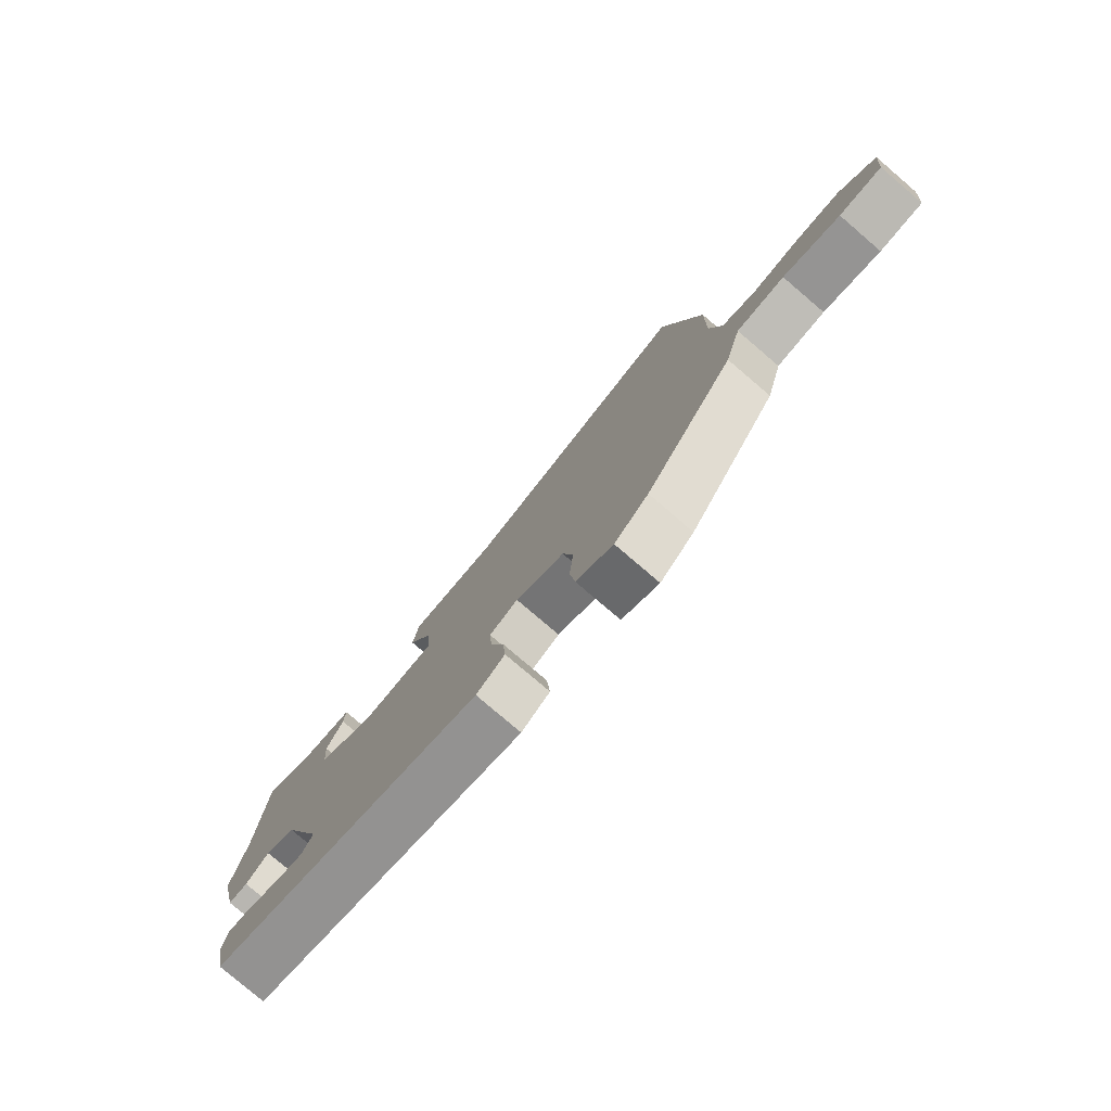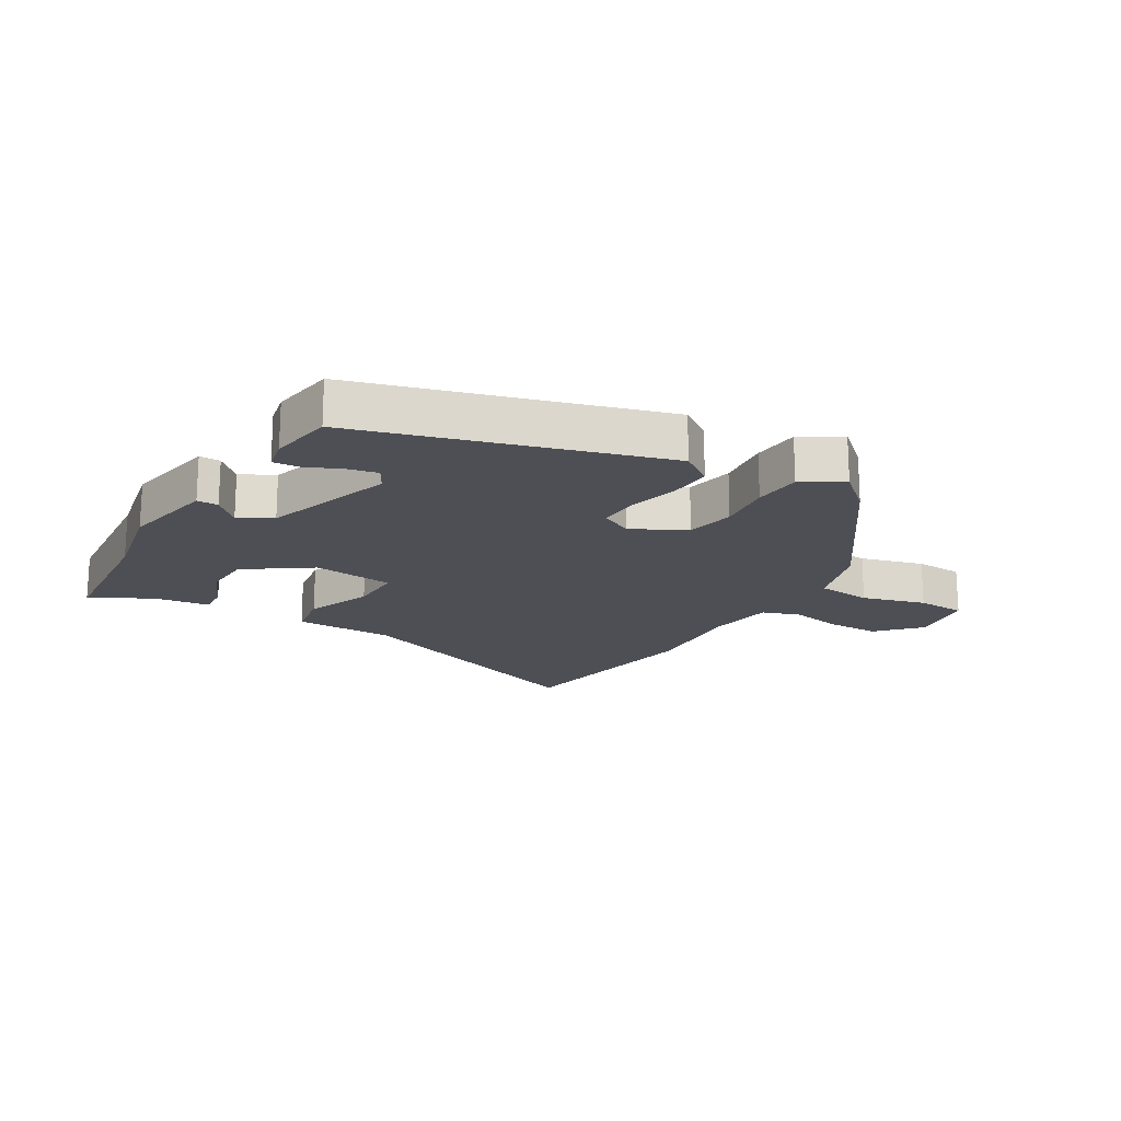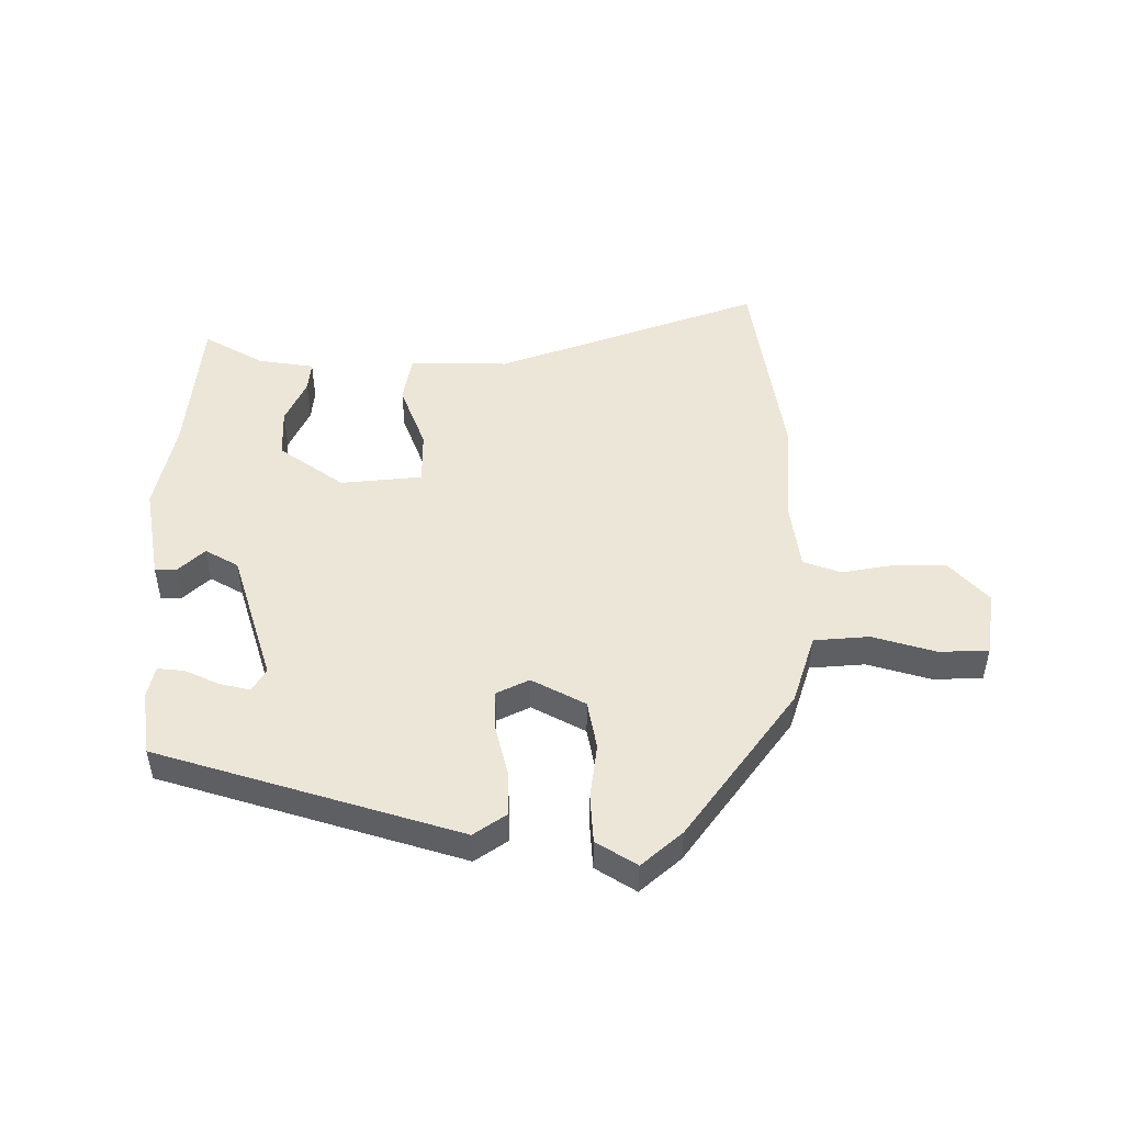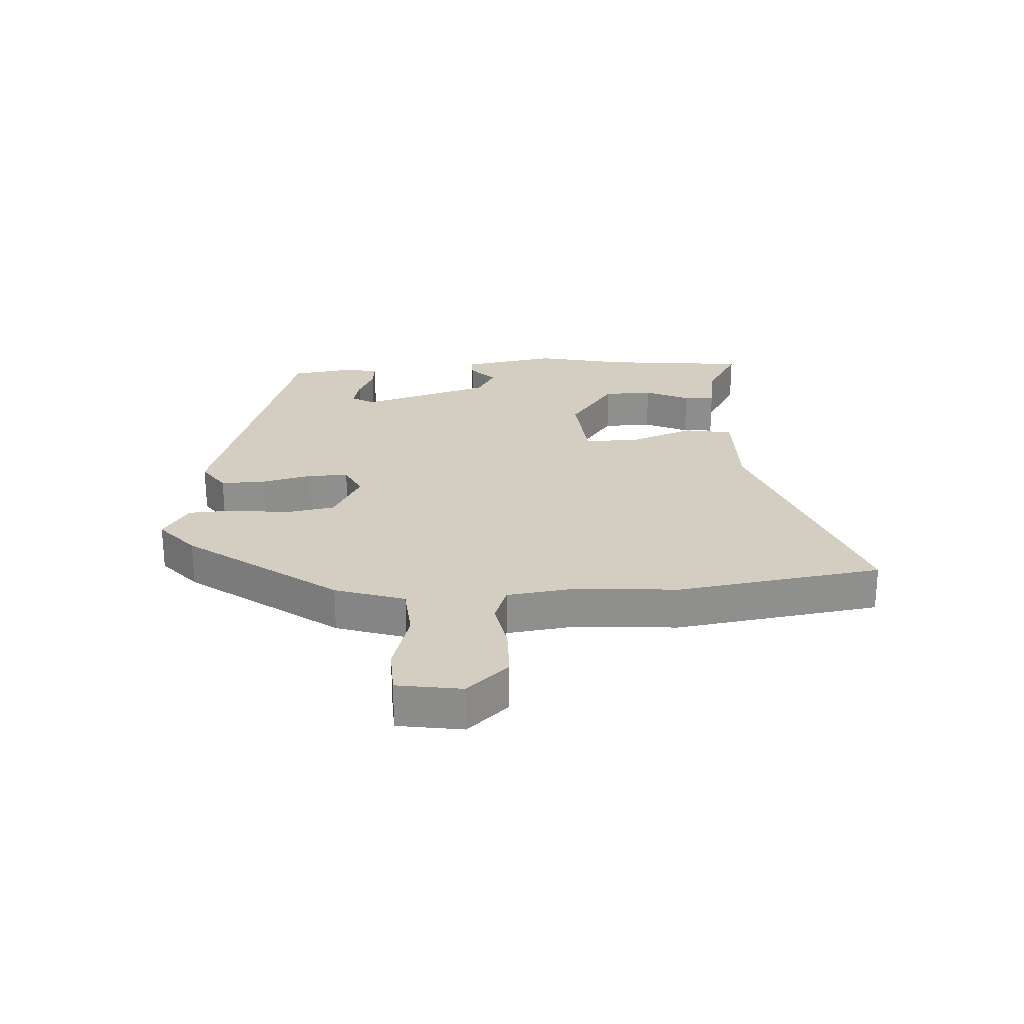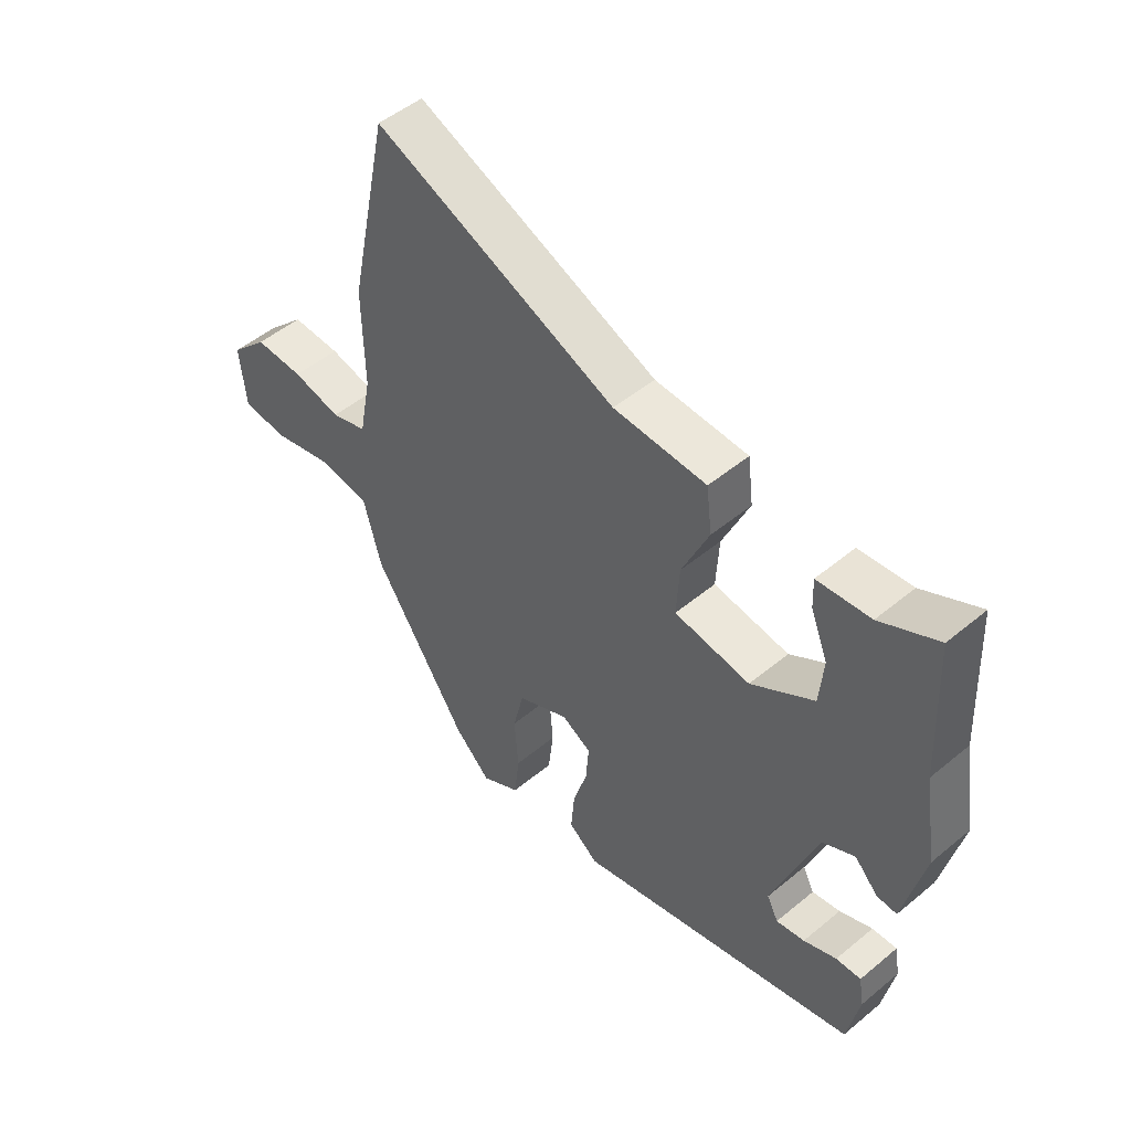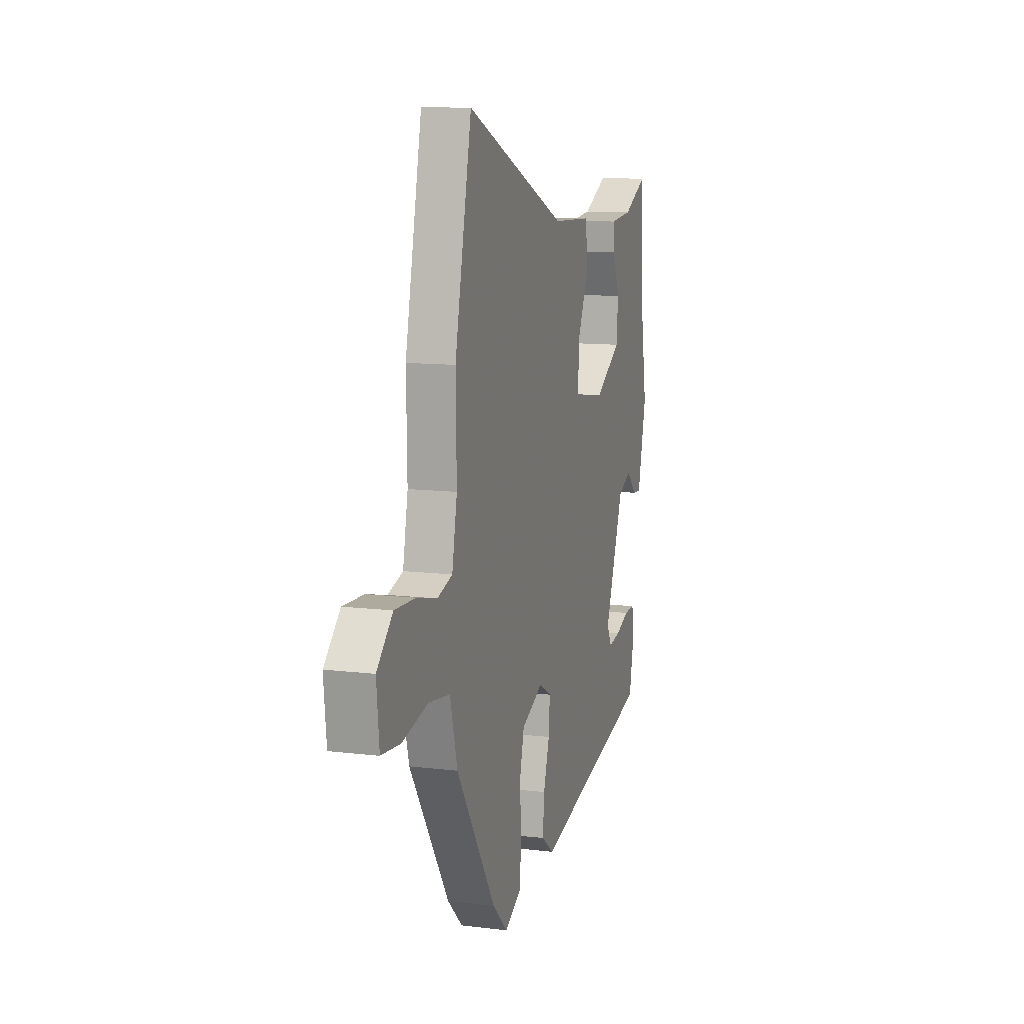
<metadata>
{"format":"obj","ext":"obj","renderer":"f3d","projection":"perspective","resolution":1024,"background":"white","views":[{"elev":-78.9,"azim":-130.5,"up":"+Z"},{"elev":-18.4,"azim":151.5,"up":"+Y"},{"elev":48.9,"azim":-177.0,"up":"+Y"},{"elev":25.1,"azim":-90.2,"up":"+Y"},{"elev":49.5,"azim":47.5,"up":"+Z"},{"elev":11.1,"azim":-73.1,"up":"+Z"}]}
</metadata>
<code>
v 0.498 0.07 0.543
v 0.509 0.07 0.302
v 0.533 0.07 0.153
v 0.497 0.07 -0.002
v 0.462 0.07 0
v 0.421 0.07 0.043
v 0.365 0.07 0.015
v 0.286 0.07 -0.198
v 0.306 0.07 -0.237
v 0.356 0.07 -0.228
v 0.414 0.07 -0.205
v 0.458 0.07 -0.203
v 0.467 0.07 -0.256
v 0.446 0.07 -0.361
v -0.055 0.07 -0.486
v -0.107 0.07 -0.446
v -0.101 0.07 -0.373
v -0.076 0.07 -0.291
v -0.071 0.07 -0.224
v -0.123 0.07 -0.195
v -0.213 0.07 -0.237
v -0.232 0.07 -0.317
v -0.225 0.07 -0.409
v -0.234 0.07 -0.488
v -0.302 0.07 -0.526
v -0.365 0.07 -0.465
v -0.531 0.07 -0.21
v -0.562 0.07 -0.093
v -0.652 0.07 -0.081
v -0.758 0.07 -0.106
v -0.838 0.07 -0.099
v -0.849 0.07 0.009
v -0.783 0.07 0.074
v -0.697 0.07 0.071
v -0.612 0.07 0.051
v -0.549 0.07 0.07
v -0.528 0.07 0.179
v -0.531 0.07 0.351
v -0.461 0.07 0.686
v -0.035 0.07 0.507
v 0.128 0.07 0.5
v 0.138 0.07 0.42
v 0.091 0.07 0.314
v 0.086 0.07 0.226
v 0.219 0.07 0.206
v 0.329 0.07 0.276
v 0.336 0.07 0.357
v 0.306 0.07 0.432
v 0.304 0.07 0.483
v 0.397 0.07 0.492
v 0.498 0 0.543
v 0.509 0 0.302
v 0.533 0 0.153
v 0.497 0 -0.002
v 0.462 0 0
v 0.421 0 0.043
v 0.365 0 0.015
v 0.286 0 -0.198
v 0.306 0 -0.237
v 0.356 0 -0.228
v 0.414 0 -0.205
v 0.458 0 -0.203
v 0.467 0 -0.256
v 0.446 0 -0.361
v -0.055 0 -0.486
v -0.107 0 -0.446
v -0.101 0 -0.373
v -0.076 0 -0.291
v -0.071 0 -0.224
v -0.123 0 -0.195
v -0.213 0 -0.237
v -0.232 0 -0.317
v -0.225 0 -0.409
v -0.234 0 -0.488
v -0.302 0 -0.526
v -0.365 0 -0.465
v -0.531 0 -0.21
v -0.562 0 -0.093
v -0.652 0 -0.081
v -0.758 0 -0.106
v -0.838 0 -0.099
v -0.849 0 0.009
v -0.783 0 0.074
v -0.697 0 0.071
v -0.612 0 0.051
v -0.549 0 0.07
v -0.528 0 0.179
v -0.531 0 0.351
v -0.461 0 0.686
v -0.035 0 0.507
v 0.128 0 0.5
v 0.138 0 0.42
v 0.091 0 0.314
v 0.086 0 0.226
v 0.219 0 0.206
v 0.329 0 0.276
v 0.336 0 0.357
v 0.306 0 0.432
v 0.304 0 0.483
v 0.397 0 0.492
f 47 48 49 50
f 50 1 2
f 47 50 2
f 46 47 2
f 2 3 4
f 46 2 4
f 45 46 4
f 40 41 42 43
f 40 43 44
f 39 40 44
f 38 39 44
f 37 38 44
f 36 37 44 45
f 33 34 35
f 32 33 35
f 31 32 35
f 30 31 35
f 29 30 35
f 35 36 45
f 29 35 45
f 28 29 45
f 26 27 28
f 25 26 28
f 24 25 28
f 23 24 28
f 22 23 28
f 21 22 28
f 20 21 28 45
f 16 17 18
f 15 16 18
f 14 15 18
f 13 14 18
f 13 18 19
f 10 11 12 13
f 9 10 13
f 9 13 19 20
f 4 5 6
f 45 4 6
f 45 6 7
f 20 45 7 8
f 8 9 20
f 100 99 98 97
f 52 51 100
f 52 100 97
f 52 97 96
f 54 53 52
f 54 52 96
f 54 96 95
f 93 92 91 90
f 94 93 90
f 94 90 89
f 94 89 88
f 94 88 87
f 95 94 87 86
f 85 84 83
f 85 83 82
f 85 82 81
f 85 81 80
f 85 80 79
f 95 86 85
f 95 85 79
f 95 79 78
f 78 77 76
f 78 76 75
f 78 75 74
f 78 74 73
f 78 73 72
f 78 72 71
f 95 78 71 70
f 68 67 66
f 68 66 65
f 68 65 64
f 68 64 63
f 69 68 63
f 63 62 61 60
f 63 60 59
f 70 69 63 59
f 56 55 54
f 56 54 95
f 57 56 95
f 58 57 95 70
f 70 59 58
f 1 51 52 2
f 2 52 53 3
f 3 53 54 4
f 4 54 55 5
f 5 55 56 6
f 6 56 57 7
f 7 57 58 8
f 8 58 59 9
f 9 59 60 10
f 10 60 61 11
f 11 61 62 12
f 12 62 63 13
f 13 63 64 14
f 14 64 65 15
f 15 65 66 16
f 16 66 67 17
f 17 67 68 18
f 18 68 69 19
f 19 69 70 20
f 20 70 71 21
f 21 71 72 22
f 22 72 73 23
f 23 73 74 24
f 24 74 75 25
f 25 75 76 26
f 26 76 77 27
f 27 77 78 28
f 28 78 79 29
f 29 79 80 30
f 30 80 81 31
f 31 81 82 32
f 32 82 83 33
f 33 83 84 34
f 34 84 85 35
f 35 85 86 36
f 36 86 87 37
f 37 87 88 38
f 38 88 89 39
f 39 89 90 40
f 40 90 91 41
f 41 91 92 42
f 42 92 93 43
f 43 93 94 44
f 44 94 95 45
f 45 95 96 46
f 46 96 97 47
f 47 97 98 48
f 48 98 99 49
f 49 99 100 50
f 50 100 51 1

</code>
